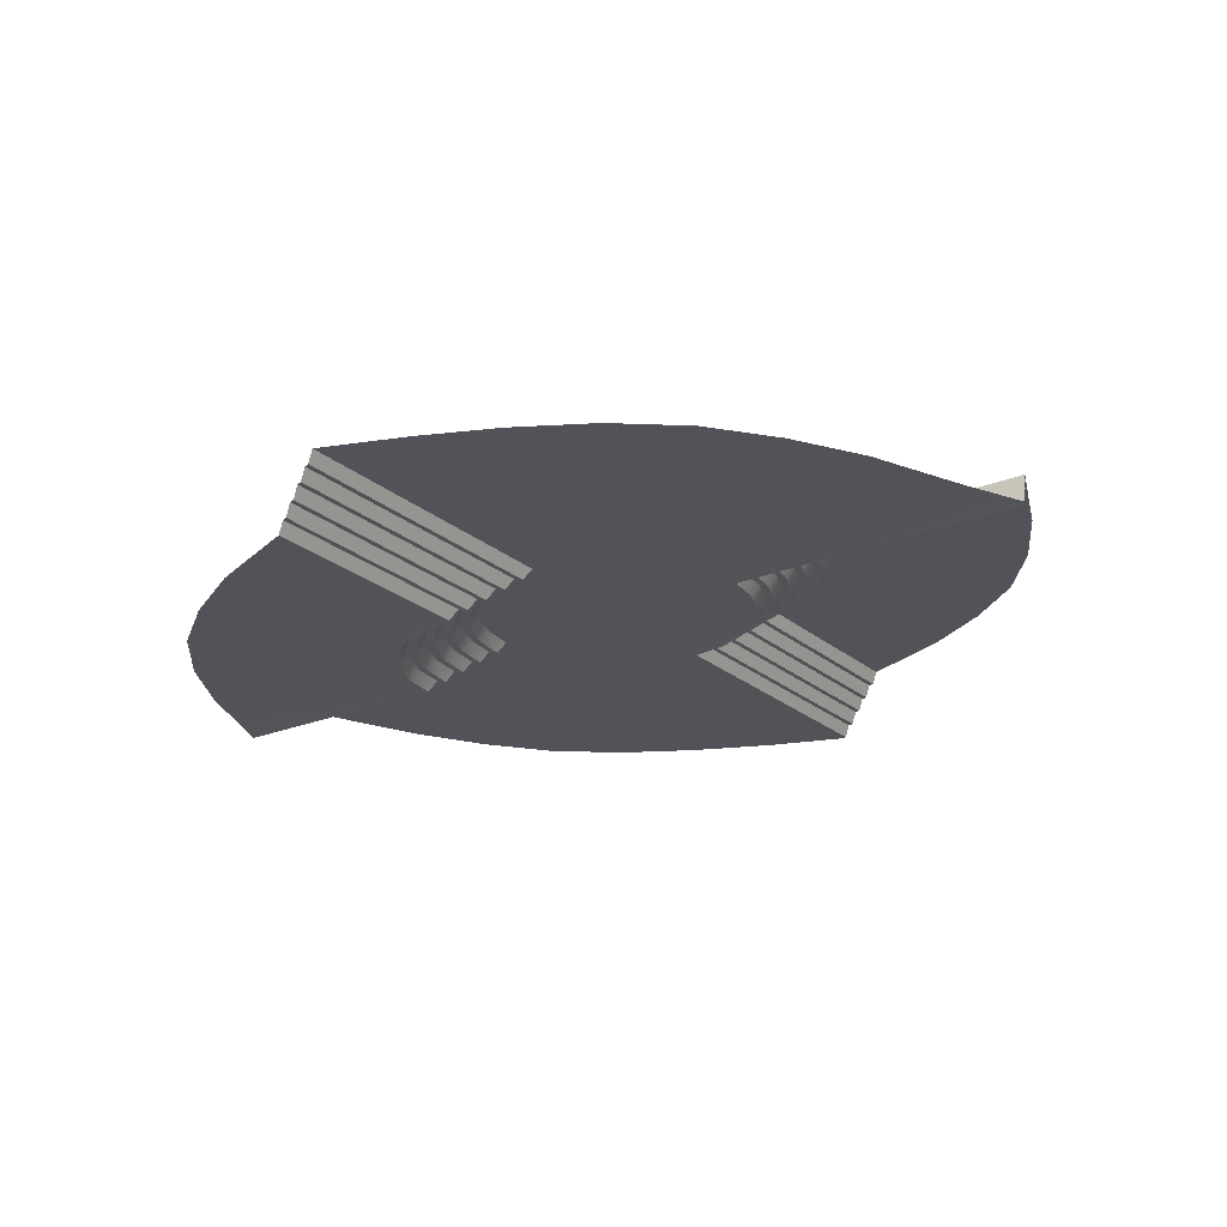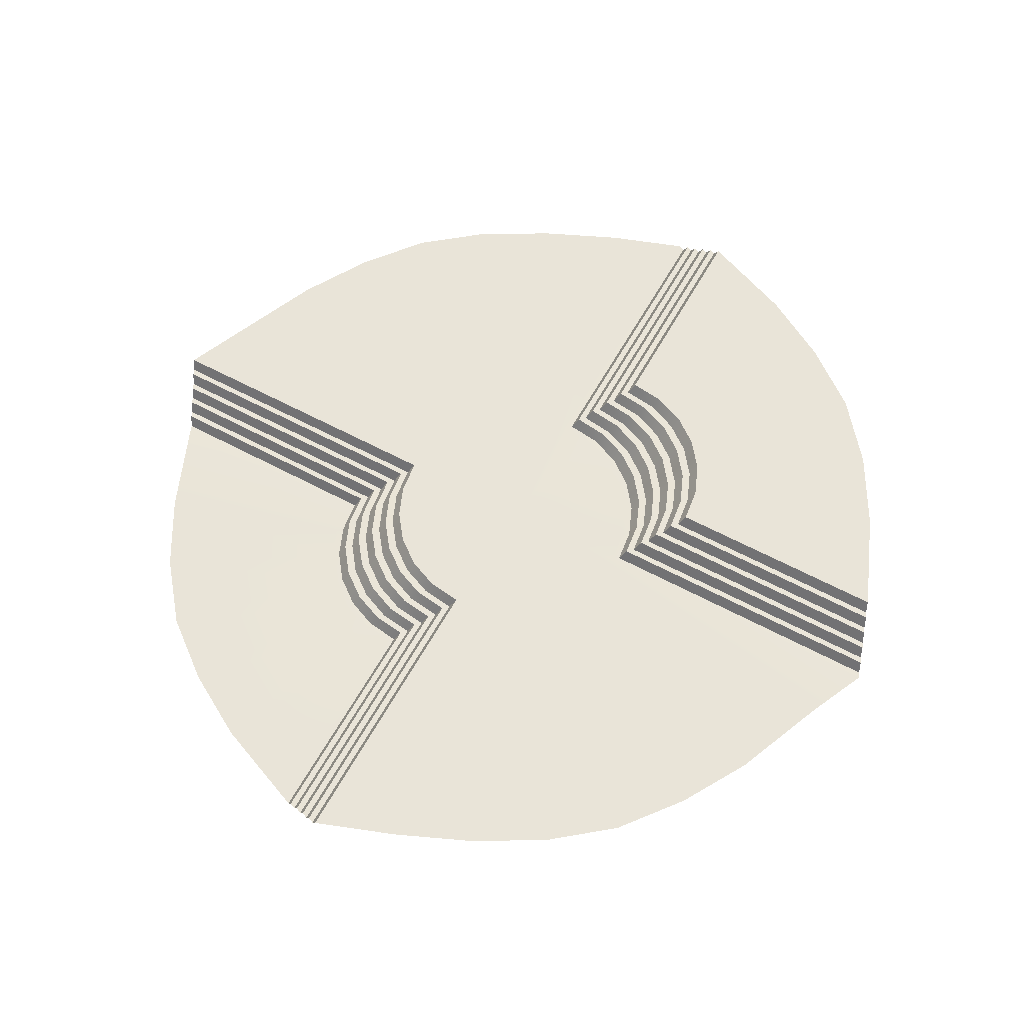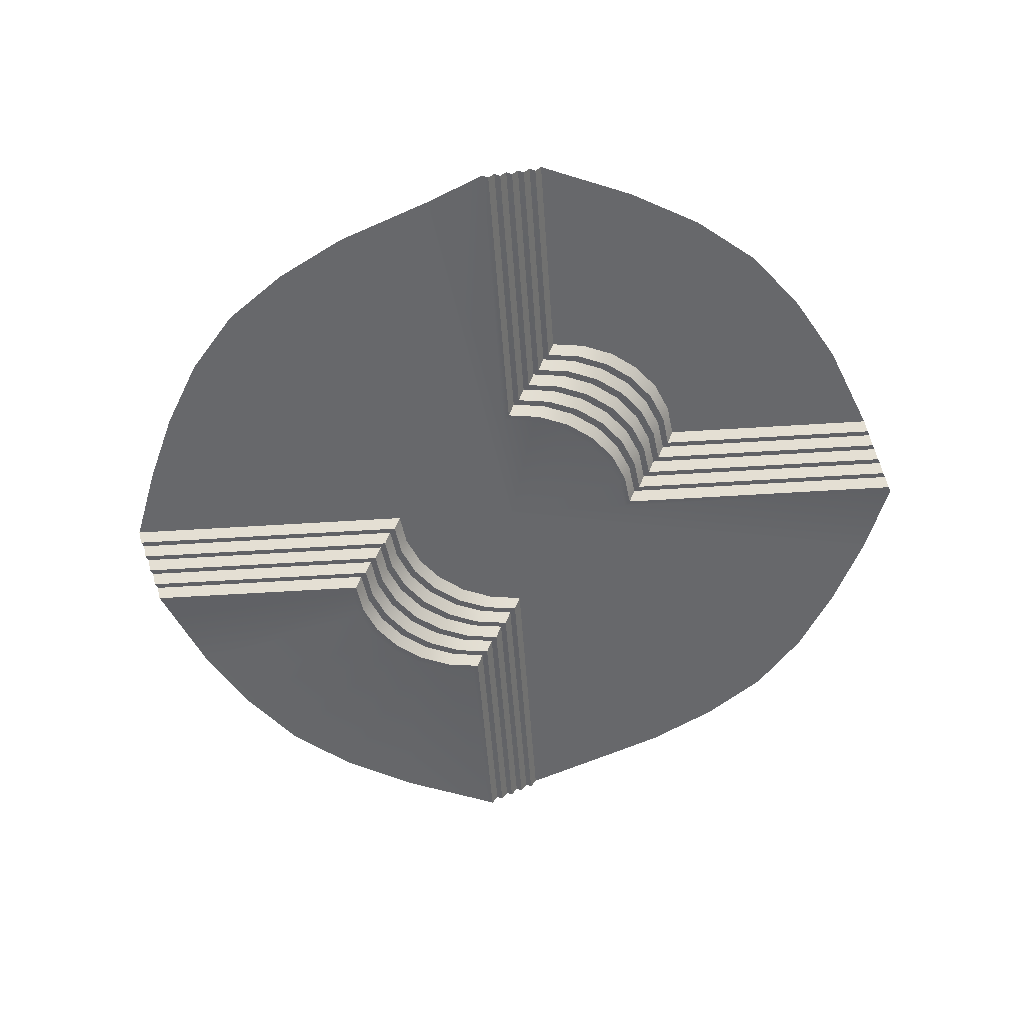
<metadata>
{"format":"obj","ext":"obj","renderer":"f3d","projection":"perspective","resolution":1024,"background":"white","views":[{"elev":-22.7,"azim":35.2,"up":"+Z"},{"elev":60.3,"azim":28.8,"up":"+Z"},{"elev":-52.3,"azim":94.0,"up":"+Z"}]}
</metadata>
<code>
g InflatedSquare-Ground
v 0 0 -5.66e-08
v 5.229 0 1.358e-07
v 16.47 -2.381 0
v -5.229 7.895e-07 1.358e-07
v -16.23 3.141 0
v -17.55 2.65e-06 1.358e-07
v -3.095 16.36 0
v 4.075e-07 5.229 1.358e-07
v 0 0 -5.66e-08
v 16.47 -2.381 0
v 5.229 0 1.358e-07
v 17.55 0 1.358e-07
v 1.191 6.423 0.8945
v 0.9524 17.06 0.9117
v 1.191 16.96 0.8945
v 0.9524 6.184 0.9117
v 2.306 6.006 0.9117
v 2.544 6.245 0.8945
v 3.567 5.484 0.9117
v 3.805 5.723 0.8945
v 4.65 4.653 0.9117
v 4.888 4.892 0.8945
v 5.719 3.809 0.8945
v 5.48 3.57 0.9117
v 6.241 2.548 0.8945
v 6.003 2.309 0.9117
v 6.419 1.195 0.8945
v 6.181 0.9558 0.9117
v 17.15 0.9558 0.9117
v 17.05 1.195 0.8945
v 6.657 1.434 1.367
v 16.95 1.434 1.367
v 17.05 1.195 0.8945
v 6.419 1.195 0.8945
v 7.431 3.743 2.279
v 16.55 2.389 2.279
v 7.61 2.389 2.279
v 14.97 6.177 2.279
v 6.909 5.004 2.279
v 13.39 8.995 2.279
v 6.078 6.087 2.279
v 11.42 11.42 2.279
v 4.995 6.917 2.279
v 8.967 13.33 2.279
v 3.734 7.44 2.279
v 6.197 14.93 2.279
v 2.381 7.618 2.279
v 2.381 16.47 2.279
v -5.229 7.895e-07 1.358e-07
v 0 0 1.358e-07
v -5.05 -1.353 1.358e-07
v -4.528 -2.614 1.358e-07
v -3.697 -3.697 1.358e-07
v -2.614 -4.528 1.358e-07
v -1.353 -5.05 1.358e-07
v -1.197e-06 -5.229 1.358e-07
v -6.419 -1.195 -1.385
v -6.181 -0.9558 -0.9117
v -6.003 -2.309 -0.9117
v -6.241 -2.548 -1.385
v -5.48 -3.57 -0.9117
v -5.719 -3.809 -1.385
v -4.65 -4.653 -0.9117
v -4.888 -4.892 -1.385
v -3.805 -5.723 -1.385
v -3.567 -5.484 -0.9117
v -2.544 -6.245 -1.385
v -2.306 -6.006 -0.9117
v -1.191 -6.423 -1.385
v -0.9524 -6.184 -0.9117
v -1.191 -6.423 -1.385
v -0.9524 -6.184 -0.9117
v -0.9524 -17.06 -0.9117
v -1.191 -16.96 -1.385
v -6.657 -1.434 -1.367
v -16.95 -1.434 -1.367
v -17.05 -1.195 -1.385
v -6.419 -1.195 -1.385
v -6.241 -2.548 -1.385
v -6.479 -2.787 -1.367
v -5.719 -3.809 -1.385
v -5.957 -4.048 -1.367
v -4.888 -4.892 -1.385
v -5.126 -5.131 -1.367
v -4.043 -5.962 -1.367
v -3.805 -5.723 -1.385
v -2.782 -6.484 -1.367
v -2.544 -6.245 -1.385
v -1.429 -6.662 -1.367
v -1.191 -6.423 -1.385
v -1.191 -16.96 -1.385
v -1.429 -16.86 -1.367
v 0 0 -5.66e-08
v 6.177 -14.97 0
v 3.255 -16.25 0
v 8.995 -13.39 0
v 11.42 -11.42 0
v 13.33 -8.967 0
v 14.93 -6.197 0
v 16.47 -2.381 0
v 0 0 -5.66e-08
v -6.177 14.97 0
v -3.095 16.36 0
v -8.995 13.39 0
v -11.42 11.42 0
v -13.33 8.967 0
v -14.93 6.197 0
v -16.23 3.141 0
v 3.255 -16.25 0
v -3.042e-06 -17.45 1.358e-07
v -1.197e-06 -5.229 1.358e-07
v 0 0 -5.66e-08
v -3.095 16.36 0
v 4.075e-07 17.45 1.358e-07
v 4.075e-07 5.229 1.358e-07
v 0.2381 5.467 -0.01716
v 0.2381 17.35 -0.01716
v 1.353 5.05 1.358e-07
v 1.591 5.289 -0.01716
v 0 0 1.358e-07
v 2.614 4.528 1.358e-07
v 2.852 4.767 -0.01716
v 3.697 3.697 1.358e-07
v 3.935 3.936 -0.01716
v 4.766 2.853 -0.01716
v 4.528 2.614 1.358e-07
v 5.288 1.592 -0.01716
v 5.05 1.353 1.358e-07
v 5.229 0 1.358e-07
v 5.467 0.2389 -0.01716
v 17.55 0 1.358e-07
v 17.45 0.2389 -0.01716
v 7.61 2.389 2.279
v 7.372 2.15 1.806
v 7.193 3.504 1.806
v 7.431 3.743 2.279
v 6.671 4.765 1.806
v 6.909 5.004 2.279
v 5.84 5.848 1.806
v 6.078 6.087 2.279
v 4.995 6.917 2.279
v 4.757 6.678 1.806
v 3.734 7.44 2.279
v 3.496 7.201 1.806
v 2.381 7.618 2.279
v 2.143 7.379 1.806
v 7.133 1.912 1.823
v 6.895 1.673 1.35
v 6.717 3.026 1.35
v 6.955 3.265 1.823
v 6.195 4.287 1.35
v 6.433 4.526 1.823
v 5.364 5.37 1.35
v 5.602 5.609 1.823
v 4.519 6.44 1.823
v 4.281 6.201 1.35
v 3.258 6.962 1.823
v 3.02 6.723 1.35
v 1.905 7.14 1.823
v 1.667 6.901 1.35
v 6.657 1.434 1.367
v 6.419 1.195 0.8945
v 6.241 2.548 0.8945
v 6.479 2.787 1.367
v 5.719 3.809 0.8945
v 5.957 4.048 1.367
v 4.888 4.892 0.8945
v 5.126 5.131 1.367
v 4.043 5.962 1.367
v 3.805 5.723 0.8945
v 2.782 6.484 1.367
v 2.544 6.245 0.8945
v 1.429 6.662 1.367
v 1.191 6.423 0.8945
v 5.288 1.592 -0.01716
v 5.705 0.4779 0.4558
v 5.467 0.2389 -0.01716
v 5.527 1.831 0.4558
v 4.766 2.853 -0.01716
v 5.004 3.092 0.4558
v 3.935 3.936 -0.01716
v 4.173 4.175 0.4558
v 3.09 5.006 0.4558
v 2.852 4.767 -0.01716
v 1.829 5.528 0.4558
v 1.591 5.289 -0.01716
v 0.4762 5.706 0.4558
v 0.2381 5.467 -0.01716
v 5.765 2.07 0.4387
v 6.181 0.9558 0.9117
v 5.943 0.7168 0.4387
v 6.003 2.309 0.9117
v 5.242 3.331 0.4387
v 5.48 3.57 0.9117
v 4.411 4.414 0.4387
v 4.65 4.653 0.9117
v 3.567 5.484 0.9117
v 3.329 5.245 0.4387
v 2.306 6.006 0.9117
v 2.068 5.767 0.4387
v 0.9524 6.184 0.9117
v 0.7143 5.945 0.4387
v 2.381 7.618 2.279
v 2.143 7.379 1.806
v 2.143 16.57 1.806
v 2.381 16.47 2.279
v 2.143 7.379 1.806
v 1.905 16.67 1.823
v 2.143 16.57 1.806
v 1.905 7.14 1.823
v 3.258 6.962 1.823
v 3.496 7.201 1.806
v 4.519 6.44 1.823
v 4.757 6.678 1.806
v 5.602 5.609 1.823
v 5.84 5.848 1.806
v 6.671 4.765 1.806
v 6.433 4.526 1.823
v 7.193 3.504 1.806
v 6.955 3.265 1.823
v 7.372 2.15 1.806
v 7.133 1.912 1.823
v 16.75 1.912 1.823
v 16.65 2.15 1.806
v 1.905 7.14 1.823
v 1.667 6.901 1.35
v 1.667 16.76 1.35
v 1.905 16.67 1.823
v 1.667 6.901 1.35
v 1.429 16.86 1.367
v 1.667 16.76 1.35
v 1.429 6.662 1.367
v 2.782 6.484 1.367
v 3.02 6.723 1.35
v 4.043 5.962 1.367
v 4.281 6.201 1.35
v 5.126 5.131 1.367
v 5.364 5.37 1.35
v 6.195 4.287 1.35
v 5.957 4.048 1.367
v 6.717 3.026 1.35
v 6.479 2.787 1.367
v 6.895 1.673 1.35
v 6.657 1.434 1.367
v 16.95 1.434 1.367
v 16.85 1.673 1.35
v 1.429 6.662 1.367
v 1.191 6.423 0.8945
v 1.191 16.96 0.8945
v 1.429 16.86 1.367
v 0.2381 17.35 -0.01716
v 0.4762 17.25 0.4558
v 0.4762 5.706 0.4558
v 0.2381 5.467 -0.01716
v 0.4762 17.25 0.4558
v 0.7143 17.15 0.4387
v 0.7143 5.945 0.4387
v 0.4762 5.706 0.4558
v 1.829 5.528 0.4558
v 2.068 5.767 0.4387
v 3.09 5.006 0.4558
v 3.329 5.245 0.4387
v 4.173 4.175 0.4558
v 4.411 4.414 0.4387
v 5.242 3.331 0.4387
v 5.004 3.092 0.4558
v 5.765 2.07 0.4387
v 5.527 1.831 0.4558
v 5.943 0.7168 0.4387
v 5.705 0.4779 0.4558
v 17.35 0.4779 0.4558
v 17.25 0.7168 0.4387
v 0.7143 17.15 0.4387
v 0.9524 17.06 0.9117
v 0.9524 6.184 0.9117
v 0.7143 5.945 0.4387
v 5.705 0.4779 0.4558
v 17.35 0.4779 0.4558
v 17.45 0.2389 -0.01716
v 5.467 0.2389 -0.01716
v 6.181 0.9558 0.9117
v 17.15 0.9558 0.9117
v 17.25 0.7168 0.4387
v 5.943 0.7168 0.4387
v 16.65 2.15 1.806
v 7.372 2.15 1.806
v 7.61 2.389 2.279
v 16.55 2.389 2.279
v 16.85 1.673 1.35
v 6.895 1.673 1.35
v 7.133 1.912 1.823
v 16.75 1.912 1.823
v -7.372 -2.15 -2.296
v -7.133 -1.912 -1.823
v -6.955 -3.265 -1.823
v -7.193 -3.504 -2.296
v -6.433 -4.526 -1.823
v -6.671 -4.765 -2.296
v -5.602 -5.609 -1.823
v -5.84 -5.848 -2.296
v -4.757 -6.678 -2.296
v -4.519 -6.44 -1.823
v -3.496 -7.201 -2.296
v -3.258 -6.962 -1.823
v -2.143 -7.379 -2.296
v -1.905 -7.14 -1.823
v -6.895 -1.673 -1.84
v -6.657 -1.434 -1.367
v -6.479 -2.787 -1.367
v -6.717 -3.026 -1.84
v -5.957 -4.048 -1.367
v -6.195 -4.287 -1.84
v -5.126 -5.131 -1.367
v -5.364 -5.37 -1.84
v -4.281 -6.201 -1.84
v -4.043 -5.962 -1.367
v -3.02 -6.723 -1.84
v -2.782 -6.484 -1.367
v -1.667 -6.901 -1.84
v -1.429 -6.662 -1.367
v -5.05 -1.353 1.358e-07
v -5.467 -0.2389 -0.473
v -5.229 7.895e-07 1.358e-07
v -5.288 -1.592 -0.473
v -4.528 -2.614 1.358e-07
v -4.766 -2.853 -0.473
v -3.697 -3.697 1.358e-07
v -3.935 -3.936 -0.473
v -2.852 -4.767 -0.473
v -2.614 -4.528 1.358e-07
v -1.591 -5.289 -0.473
v -1.353 -5.05 1.358e-07
v -0.2381 -5.467 -0.473
v -1.197e-06 -5.229 1.358e-07
v -5.527 -1.831 -0.4558
v -5.943 -0.7168 -0.9288
v -5.705 -0.4779 -0.4558
v -5.765 -2.07 -0.9288
v -5.004 -3.092 -0.4558
v -5.242 -3.331 -0.9288
v -4.173 -4.175 -0.4558
v -4.411 -4.414 -0.9288
v -3.329 -5.245 -0.9288
v -3.09 -5.006 -0.4558
v -2.068 -5.767 -0.9288
v -1.829 -5.528 -0.4558
v -0.7143 -5.945 -0.9288
v -0.4762 -5.706 -0.4558
v -2.143 -7.379 -2.296
v -1.905 -7.14 -1.823
v -1.905 -16.67 -1.823
v -2.143 -16.57 -2.296
v -1.905 -7.14 -1.823
v -1.667 -16.76 -1.84
v -1.905 -16.67 -1.823
v -1.667 -6.901 -1.84
v -3.02 -6.723 -1.84
v -3.258 -6.962 -1.823
v -4.281 -6.201 -1.84
v -4.519 -6.44 -1.823
v -5.364 -5.37 -1.84
v -5.602 -5.609 -1.823
v -6.433 -4.526 -1.823
v -6.195 -4.287 -1.84
v -6.955 -3.265 -1.823
v -6.717 -3.026 -1.84
v -7.133 -1.912 -1.823
v -6.895 -1.673 -1.84
v -16.85 -1.673 -1.84
v -16.75 -1.912 -1.823
v -1.667 -6.901 -1.84
v -1.429 -6.662 -1.367
v -1.429 -16.86 -1.367
v -1.667 -16.76 -1.84
v -3.042e-06 -17.45 1.358e-07
v -0.2381 -17.35 -0.473
v -0.2381 -5.467 -0.473
v -1.197e-06 -5.229 1.358e-07
v -0.2381 -17.35 -0.473
v -0.4762 -17.25 -0.4558
v -0.4762 -5.706 -0.4558
v -0.2381 -5.467 -0.473
v -1.591 -5.289 -0.473
v -1.829 -5.528 -0.4558
v -2.852 -4.767 -0.473
v -3.09 -5.006 -0.4558
v -3.935 -3.936 -0.473
v -4.173 -4.175 -0.4558
v -5.004 -3.092 -0.4558
v -4.766 -2.853 -0.473
v -5.527 -1.831 -0.4558
v -5.288 -1.592 -0.473
v -5.705 -0.4779 -0.4558
v -5.467 -0.2389 -0.473
v -17.45 -0.2389 -0.473
v -17.35 -0.4779 -0.4558
v -0.4762 -17.25 -0.4558
v -0.7143 -17.15 -0.9288
v -0.7143 -5.945 -0.9288
v -0.4762 -5.706 -0.4558
v -0.7143 -17.15 -0.9288
v -0.9524 -17.06 -0.9117
v -0.9524 -6.184 -0.9117
v -0.7143 -5.945 -0.9288
v -2.068 -5.767 -0.9288
v -2.306 -6.006 -0.9117
v -3.329 -5.245 -0.9288
v -3.567 -5.484 -0.9117
v -4.411 -4.414 -0.9288
v -4.65 -4.653 -0.9117
v -5.48 -3.57 -0.9117
v -5.242 -3.331 -0.9288
v -6.003 -2.309 -0.9117
v -5.765 -2.07 -0.9288
v -6.181 -0.9558 -0.9117
v -5.943 -0.7168 -0.9288
v -17.25 -0.7168 -0.9288
v -17.15 -0.9558 -0.9117
v -5.467 -0.2389 -0.473
v -17.45 -0.2389 -0.473
v -17.55 2.65e-06 1.358e-07
v -5.229 7.895e-07 1.358e-07
v -5.943 -0.7168 -0.9288
v -17.25 -0.7168 -0.9288
v -17.35 -0.4779 -0.4558
v -5.705 -0.4779 -0.4558
v -6.419 -1.195 -1.385
v -17.05 -1.195 -1.385
v -17.15 -0.9558 -0.9117
v -6.181 -0.9558 -0.9117
v -16.75 -1.912 -1.823
v -7.133 -1.912 -1.823
v -7.372 -2.15 -2.296
v -16.65 -2.15 -2.296
v -16.95 -1.434 -1.367
v -6.657 -1.434 -1.367
v -6.895 -1.673 -1.84
v -16.85 -1.673 -1.84
v -2.381 -7.618 -2.279
v -2.381 -16.47 -2.279
v -6.197 -14.93 -2.279
v -2.143 -16.57 -2.296
v -2.143 -7.379 -2.296
v -3.496 -7.201 -2.296
v -3.734 -7.44 -2.279
v -8.967 -13.33 -2.279
v -4.757 -6.678 -2.296
v -4.995 -6.917 -2.279
v -11.42 -11.42 -2.279
v -5.84 -5.848 -2.296
v -6.078 -6.087 -2.279
v -13.39 -8.995 -2.279
v -6.909 -5.004 -2.279
v -6.671 -4.765 -2.296
v -14.97 -6.177 -2.279
v -7.431 -3.743 -2.279
v -7.193 -3.504 -2.296
v -16.55 -2.389 -2.279
v -7.61 -2.389 -2.279
v -7.372 -2.15 -2.296
v -16.65 -2.15 -2.296
g InflatedSquare-Ground_0
f 3 2 1
f 5 4 1
f 6 4 5
f 9 8 7
f 12 11 10
f 15 14 13
f 14 16 13
f 13 16 17
f 18 13 17
f 18 17 19
f 20 18 19
f 20 19 21
f 22 20 21
f 22 21 23
f 21 24 23
f 23 24 25
f 24 26 25
f 25 26 27
f 26 28 27
f 28 29 27
f 29 30 27
f 33 32 31
f 34 33 31
f 37 36 35
f 36 38 35
f 35 38 39
f 38 40 39
f 39 40 41
f 40 42 41
f 41 42 43
f 42 44 43
f 43 44 45
f 44 46 45
f 45 46 47
f 46 48 47
f 51 50 49
f 52 50 51
f 53 50 52
f 54 50 53
f 55 50 54
f 56 50 55
f 59 58 57
f 60 59 57
f 61 59 60
f 62 61 60
f 63 61 62
f 64 63 62
f 64 65 63
f 65 66 63
f 65 67 66
f 67 68 66
f 67 69 68
f 69 70 68
f 73 72 71
f 74 73 71
f 77 76 75
f 78 77 75
f 79 78 75
f 80 79 75
f 81 79 80
f 82 81 80
f 83 81 82
f 84 83 82
f 84 85 83
f 85 86 83
f 85 87 86
f 87 88 86
f 87 89 88
f 89 90 88
f 91 90 89
f 92 91 89
f 95 94 93
f 94 96 93
f 96 97 93
f 97 98 93
f 98 99 93
f 99 100 93
f 103 102 101
f 102 104 101
f 104 105 101
f 105 106 101
f 106 107 101
f 107 108 101
f 111 110 109
f 112 111 109
f 115 114 113
f 115 116 114
f 116 117 114
f 115 118 116
f 118 119 116
f 115 120 118
f 118 121 119
f 118 120 121
f 121 122 119
f 121 123 122
f 121 120 123
f 123 124 122
f 125 124 123
f 126 125 123
f 123 120 126
f 127 125 126
f 126 120 128
f 128 127 126
f 128 120 129
f 130 127 128
f 129 130 128
f 129 131 130
f 131 132 130
f 135 134 133
f 136 135 133
f 137 135 136
f 138 137 136
f 139 137 138
f 140 139 138
f 140 141 139
f 141 142 139
f 141 143 142
f 143 144 142
f 143 145 144
f 145 146 144
f 149 148 147
f 150 149 147
f 151 149 150
f 152 151 150
f 153 151 152
f 154 153 152
f 154 155 153
f 155 156 153
f 155 157 156
f 157 158 156
f 157 159 158
f 159 160 158
f 163 162 161
f 164 163 161
f 165 163 164
f 166 165 164
f 167 165 166
f 168 167 166
f 168 169 167
f 169 170 167
f 169 171 170
f 171 172 170
f 171 173 172
f 173 174 172
f 177 176 175
f 176 178 175
f 175 178 179
f 178 180 179
f 179 180 181
f 180 182 181
f 181 182 183
f 184 181 183
f 184 183 185
f 186 184 185
f 186 185 187
f 188 186 187
f 191 190 189
f 190 192 189
f 189 192 193
f 192 194 193
f 193 194 195
f 194 196 195
f 195 196 197
f 198 195 197
f 198 197 199
f 200 198 199
f 200 199 201
f 202 200 201
f 205 204 203
f 206 205 203
f 209 208 207
f 208 210 207
f 207 210 211
f 212 207 211
f 212 211 213
f 214 212 213
f 214 213 215
f 216 214 215
f 216 215 217
f 215 218 217
f 217 218 219
f 218 220 219
f 219 220 221
f 220 222 221
f 221 222 223
f 224 221 223
f 227 226 225
f 228 227 225
f 231 230 229
f 230 232 229
f 229 232 233
f 234 229 233
f 234 233 235
f 236 234 235
f 236 235 237
f 238 236 237
f 238 237 239
f 237 240 239
f 239 240 241
f 240 242 241
f 241 242 243
f 242 244 243
f 243 244 245
f 246 243 245
f 249 248 247
f 250 249 247
f 253 252 251
f 254 253 251
f 257 256 255
f 258 257 255
f 258 259 257
f 259 260 257
f 259 261 260
f 261 262 260
f 261 263 262
f 263 264 262
f 265 264 263
f 266 265 263
f 267 265 266
f 268 267 266
f 269 267 268
f 270 269 268
f 270 271 269
f 271 272 269
f 275 274 273
f 276 275 273
f 279 278 277
f 280 279 277
f 283 282 281
f 284 283 281
f 287 286 285
f 288 287 285
f 291 290 289
f 292 291 289
f 295 294 293
f 296 295 293
f 297 295 296
f 298 297 296
f 299 297 298
f 300 299 298
f 300 301 299
f 301 302 299
f 301 303 302
f 303 304 302
f 303 305 304
f 305 306 304
f 309 308 307
f 310 309 307
f 311 309 310
f 312 311 310
f 313 311 312
f 314 313 312
f 314 315 313
f 315 316 313
f 315 317 316
f 317 318 316
f 317 319 318
f 319 320 318
f 323 322 321
f 322 324 321
f 321 324 325
f 324 326 325
f 325 326 327
f 326 328 327
f 327 328 329
f 330 327 329
f 330 329 331
f 332 330 331
f 332 331 333
f 334 332 333
f 337 336 335
f 336 338 335
f 335 338 339
f 338 340 339
f 339 340 341
f 340 342 341
f 341 342 343
f 344 341 343
f 344 343 345
f 346 344 345
f 346 345 347
f 348 346 347
f 351 350 349
f 352 351 349
f 355 354 353
f 354 356 353
f 353 356 357
f 358 353 357
f 358 357 359
f 360 358 359
f 360 359 361
f 362 360 361
f 362 361 363
f 361 364 363
f 363 364 365
f 364 366 365
f 365 366 367
f 366 368 367
f 367 368 369
f 370 367 369
f 373 372 371
f 374 373 371
f 377 376 375
f 378 377 375
f 381 380 379
f 382 381 379
f 382 383 381
f 383 384 381
f 383 385 384
f 385 386 384
f 385 387 386
f 387 388 386
f 389 388 387
f 390 389 387
f 391 389 390
f 392 391 390
f 393 391 392
f 394 393 392
f 394 395 393
f 395 396 393
f 399 398 397
f 400 399 397
f 403 402 401
f 404 403 401
f 404 405 403
f 405 406 403
f 405 407 406
f 407 408 406
f 407 409 408
f 409 410 408
f 411 410 409
f 412 411 409
f 413 411 412
f 414 413 412
f 415 413 414
f 416 415 414
f 416 417 415
f 417 418 415
f 421 420 419
f 422 421 419
f 425 424 423
f 426 425 423
f 429 428 427
f 430 429 427
f 433 432 431
f 434 433 431
f 437 436 435
f 438 437 435
f 441 440 439
f 440 442 439
f 442 443 439
f 439 443 444
f 445 441 439
f 445 439 444
f 446 441 445
f 445 444 447
f 448 446 445
f 448 445 447
f 449 446 448
f 448 447 450
f 451 449 448
f 451 448 450
f 452 449 451
f 451 450 453
f 453 452 451
f 450 454 453
f 455 452 453
f 453 454 456
f 456 455 453
f 454 457 456
f 458 455 456
f 456 457 459
f 459 458 456
f 457 460 459
f 458 459 461
f 459 460 461

</code>
